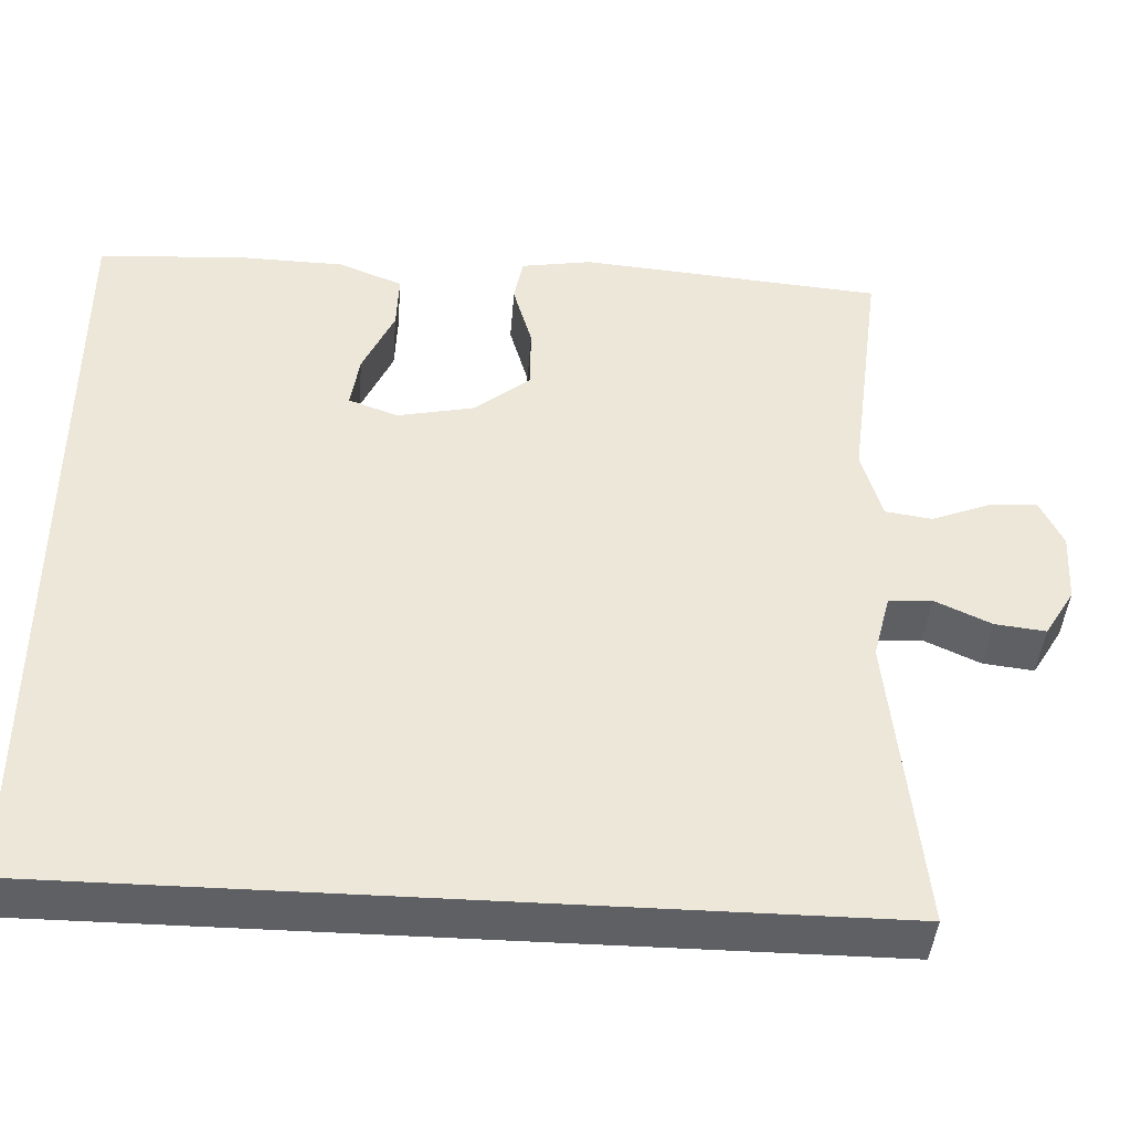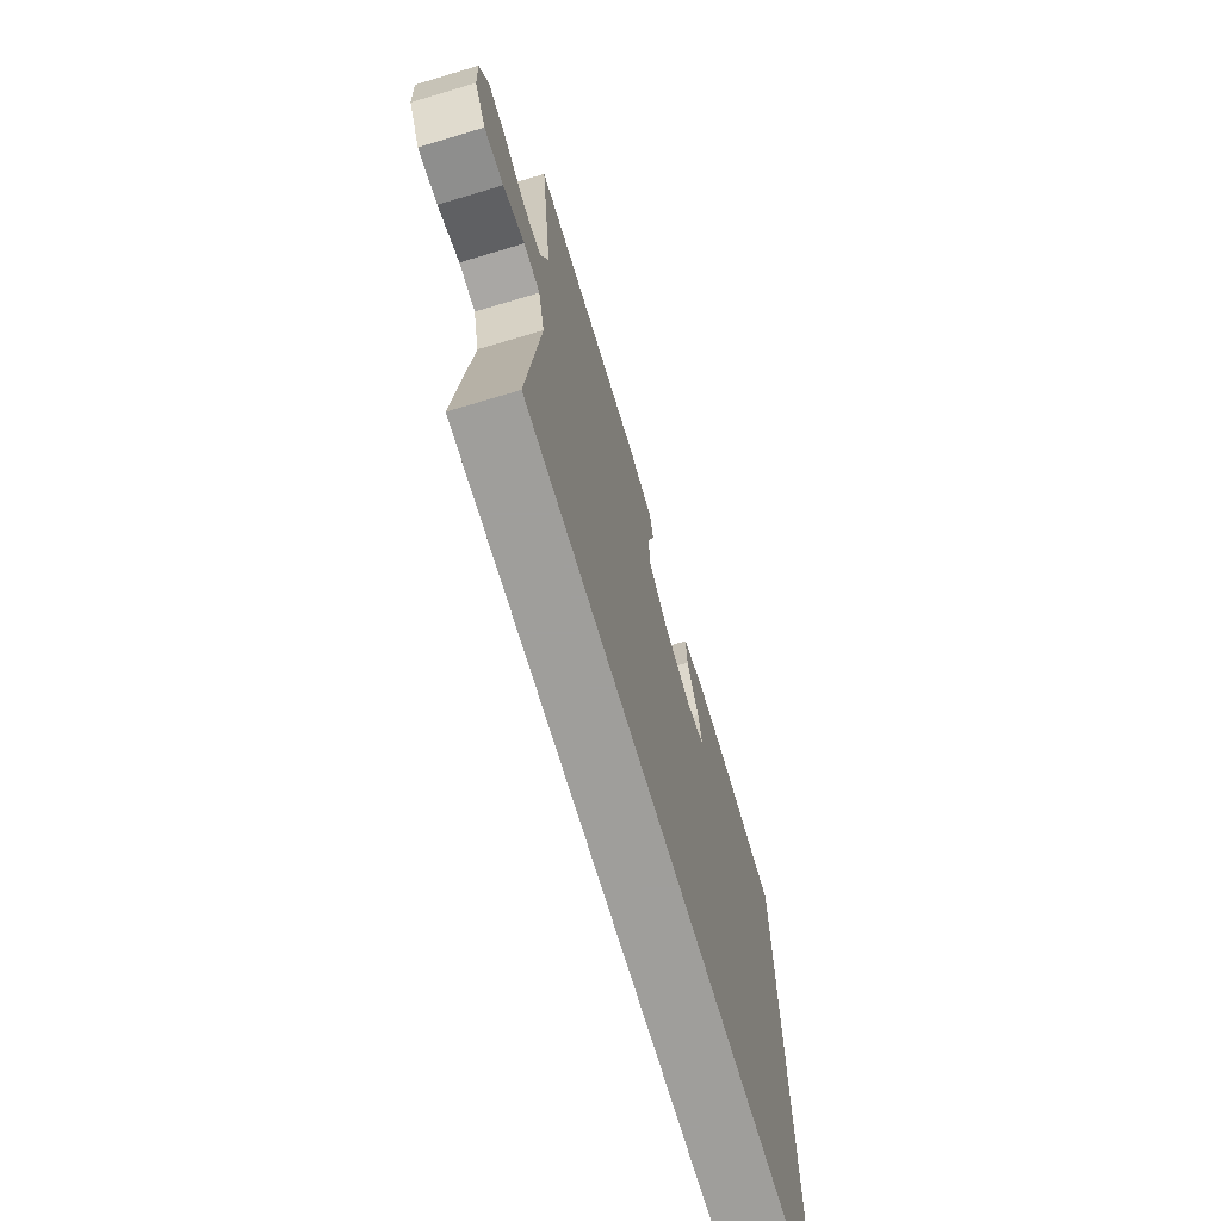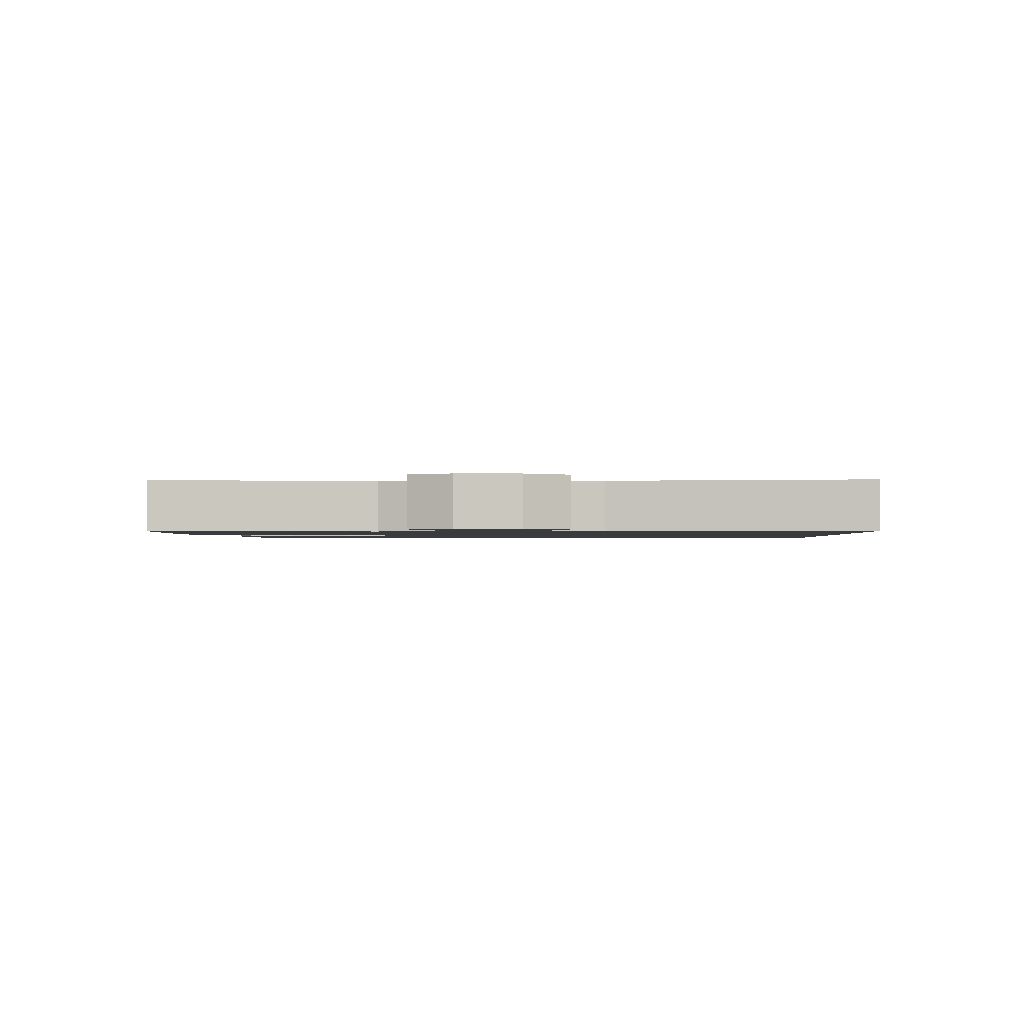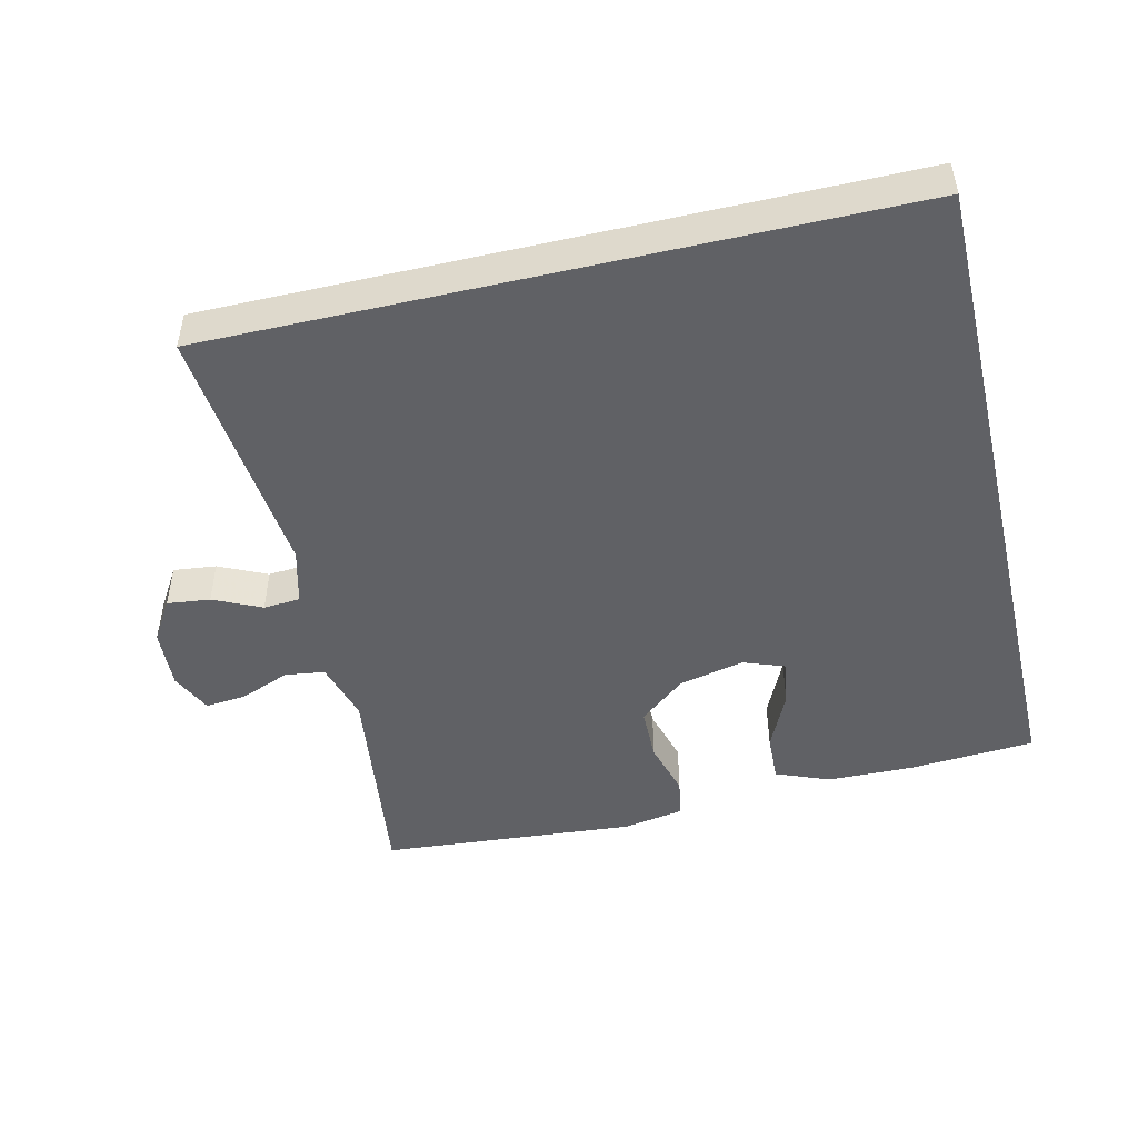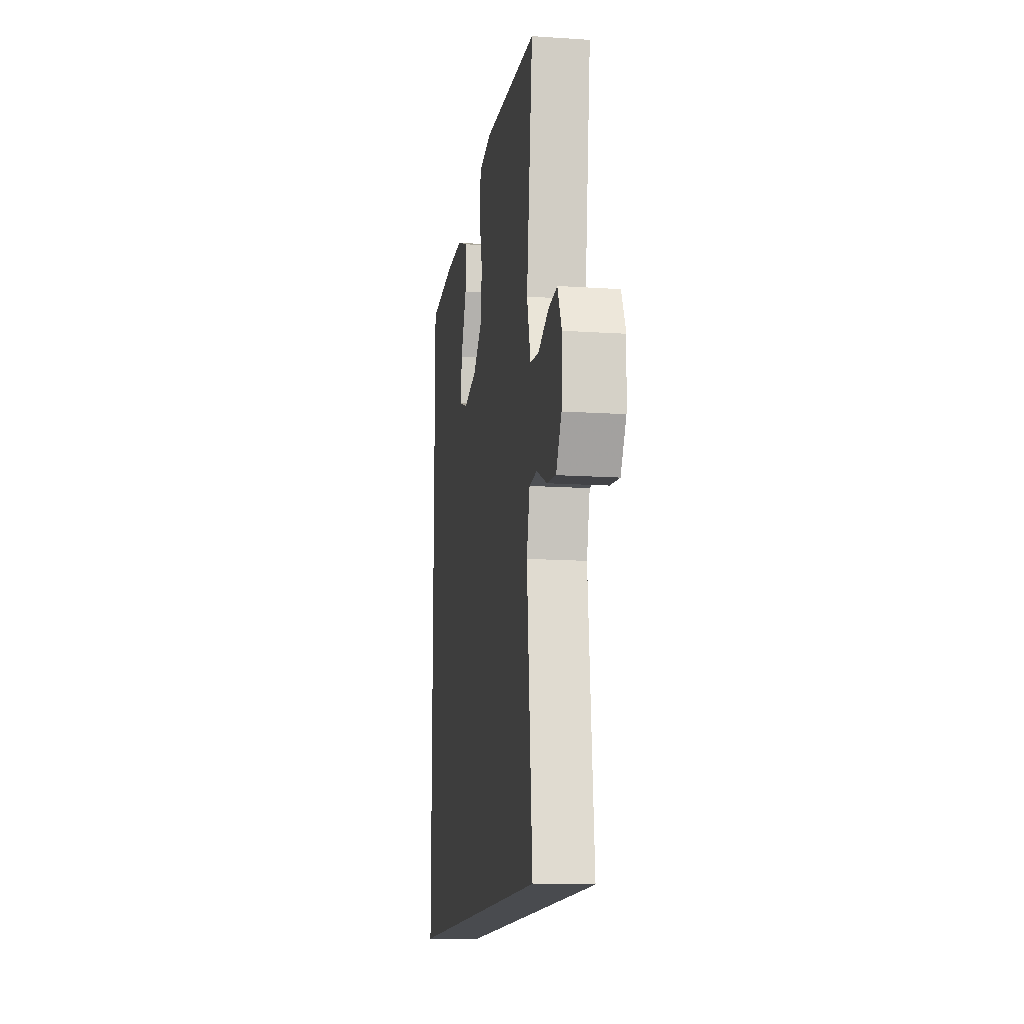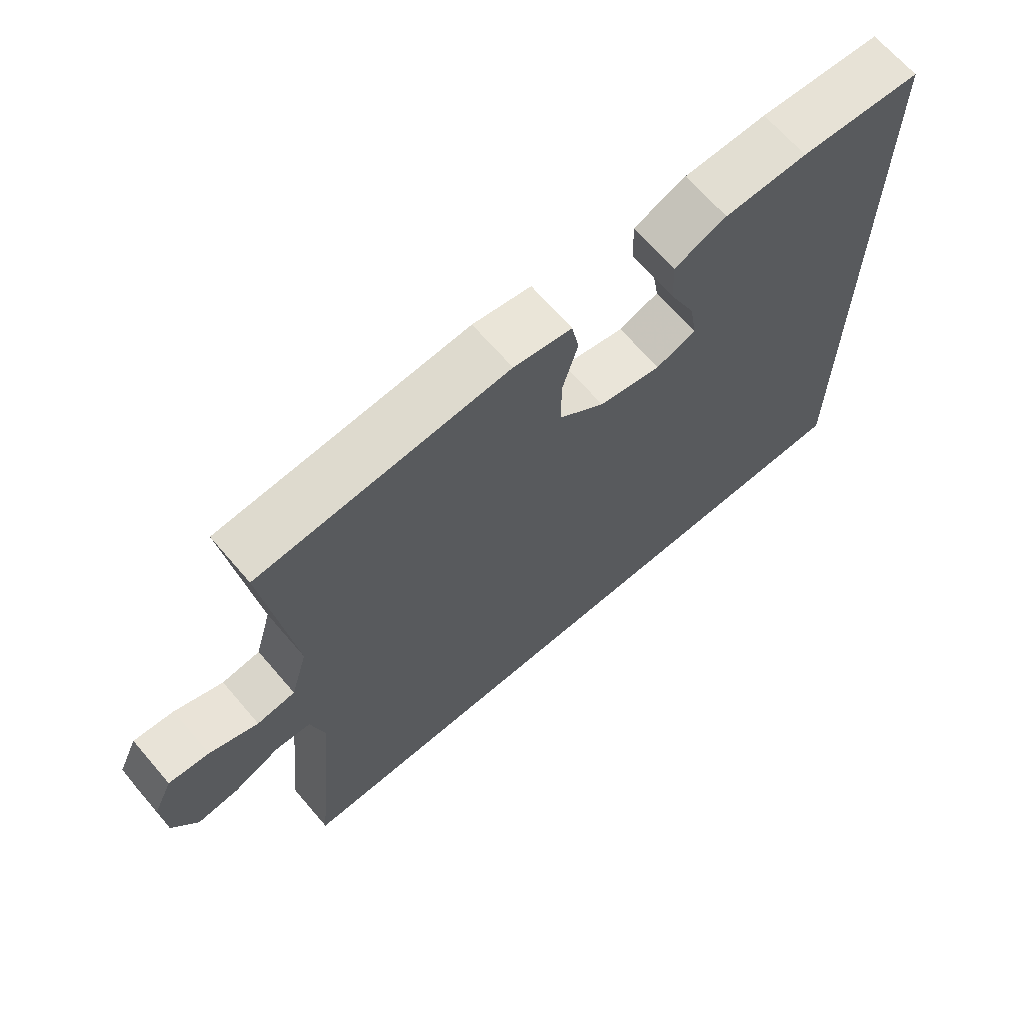
<metadata>
{"format":"obj","ext":"obj","renderer":"f3d","projection":"perspective","resolution":1024,"background":"white","views":[{"elev":-43.1,"azim":-4.5,"up":"+Z"},{"elev":-70.8,"azim":106.6,"up":"+Z"},{"elev":-1.3,"azim":92.2,"up":"+Y"},{"elev":-47.9,"azim":-166.8,"up":"+Y"},{"elev":-13.8,"azim":81.6,"up":"+Z"},{"elev":67.1,"azim":139.3,"up":"+Z"}]}
</metadata>
<code>
v -0.5 0.07 -0.5
v -0.5 0.07 0.483
v -0.318 0.07 0.496
v -0.194 0.07 0.494
v -0.116 0.07 0.463
v -0.119 0.07 0.392
v -0.158 0.07 0.307
v -0.169 0.07 0.24
v -0.109 0.07 0.218
v -0.015 0.07 0.239
v 0.053 0.07 0.295
v 0.054 0.07 0.374
v 0.031 0.07 0.456
v 0.042 0.07 0.513
v 0.129 0.07 0.529
v 0.5 0.07 0.5
v 0.459 0.07 0.187
v 0.484 0.07 0.099
v 0.541 0.07 0.091
v 0.613 0.07 0.12
v 0.673 0.07 0.126
v 0.701 0.07 0.066
v 0.696 0.07 -0.022
v 0.659 0.07 -0.082
v 0.597 0.07 -0.075
v 0.528 0.07 -0.043
v 0.475 0.07 -0.047
v 0.454 0.07 -0.128
v 0.491 0.07 -0.5
v -0.5 0 -0.5
v -0.5 0 0.483
v -0.318 0 0.496
v -0.194 0 0.494
v -0.116 0 0.463
v -0.119 0 0.392
v -0.158 0 0.307
v -0.169 0 0.24
v -0.109 0 0.218
v -0.015 0 0.239
v 0.053 0 0.295
v 0.054 0 0.374
v 0.031 0 0.456
v 0.042 0 0.513
v 0.129 0 0.529
v 0.5 0 0.5
v 0.459 0 0.187
v 0.484 0 0.099
v 0.541 0 0.091
v 0.613 0 0.12
v 0.673 0 0.126
v 0.701 0 0.066
v 0.696 0 -0.022
v 0.659 0 -0.082
v 0.597 0 -0.075
v 0.528 0 -0.043
v 0.475 0 -0.047
v 0.454 0 -0.128
v 0.491 0 -0.5
f 28 29 1
f 27 28 1
f 23 24 25 26
f 23 26 27
f 22 23 27
f 19 20 21 22
f 18 19 22 27
f 17 18 27 1
f 12 13 14 15
f 11 12 15 16
f 10 11 16 17
f 4 5 6 7
f 4 7 8
f 3 4 8
f 2 3 8
f 1 2 8
f 9 10 17 1
f 1 8 9
f 30 58 57
f 30 57 56
f 55 54 53 52
f 56 55 52
f 56 52 51
f 51 50 49 48
f 56 51 48 47
f 30 56 47 46
f 44 43 42 41
f 45 44 41 40
f 46 45 40 39
f 36 35 34 33
f 37 36 33
f 37 33 32
f 37 32 31
f 37 31 30
f 30 46 39 38
f 38 37 30
f 1 30 31 2
f 2 31 32 3
f 3 32 33 4
f 4 33 34 5
f 5 34 35 6
f 6 35 36 7
f 7 36 37 8
f 8 37 38 9
f 9 38 39 10
f 10 39 40 11
f 11 40 41 12
f 12 41 42 13
f 13 42 43 14
f 14 43 44 15
f 15 44 45 16
f 16 45 46 17
f 17 46 47 18
f 18 47 48 19
f 19 48 49 20
f 20 49 50 21
f 21 50 51 22
f 22 51 52 23
f 23 52 53 24
f 24 53 54 25
f 25 54 55 26
f 26 55 56 27
f 27 56 57 28
f 28 57 58 29
f 29 58 30 1

</code>
